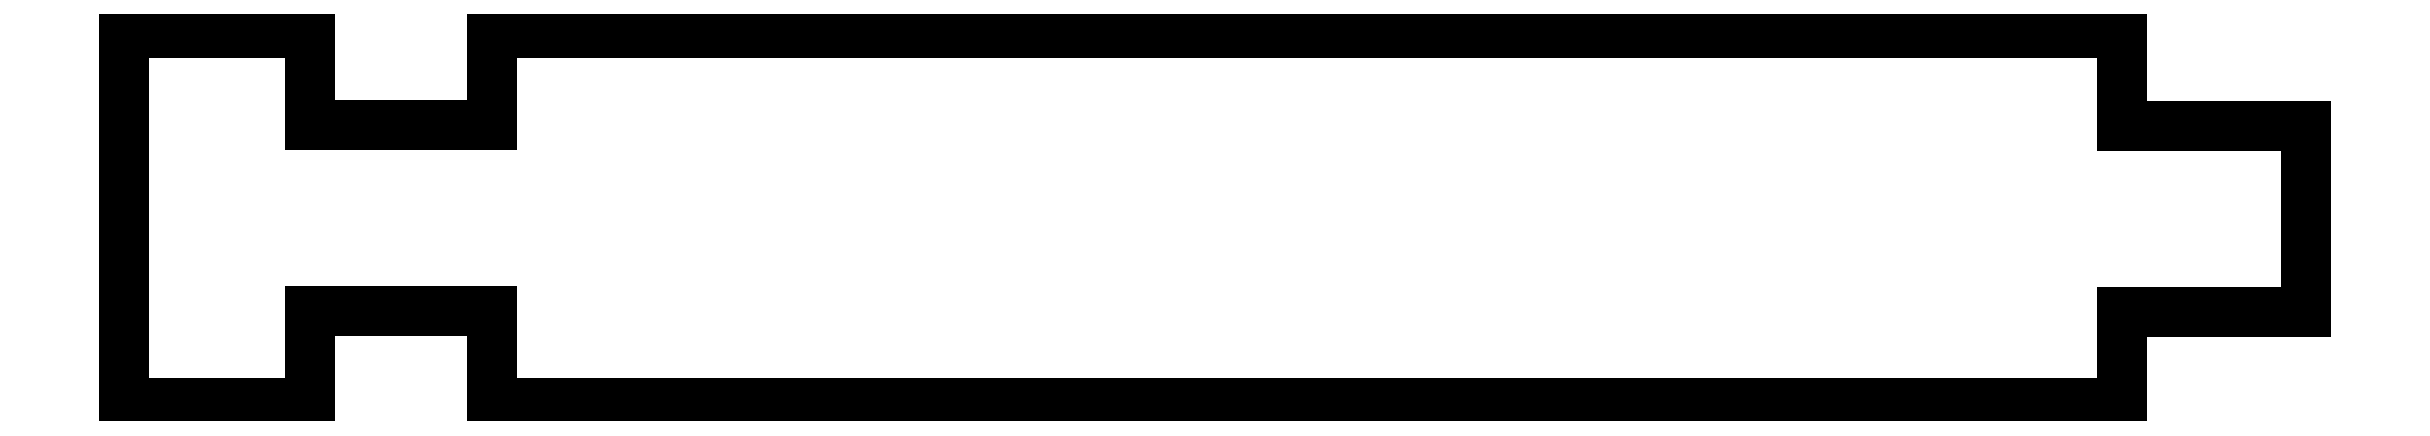
<metadata>
{"format":"dxf","ext":"dxf","renderer":"ezdxf+matplotlib","layout":"modelspace","background":"white","min_lineweight":24,"dpi":150}
</metadata>
<code>
0
SECTION
2
ENTITIES
0
LINE
8
0
10
-15.74
20
4.025
30
0
11
-15.74
21
2.025
31
0
0
LINE
8
0
10
-15.74
20
2.025
30
0
11
-19.69
21
2.025
31
0
0
LINE
8
0
10
-19.69
20
2.025
30
0
11
-19.69
21
4.025
31
0
0
LINE
8
0
10
-19.69
20
4.025
30
0
11
-23.74
21
4.025
31
0
0
LINE
8
0
10
-23.74
20
4.025
30
0
11
-23.74
21
-4.025
31
0
0
LINE
8
0
10
-23.74
20
-4.025
30
0
11
-19.69
21
-4.025
31
0
0
LINE
8
0
10
-19.69
20
-4.025
30
0
11
-19.69
21
-2.025
31
0
0
LINE
8
0
10
-19.69
20
-2.025
30
0
11
-15.74
21
-2.025
31
0
0
LINE
8
0
10
-15.74
20
-2.025
30
0
11
-15.74
21
-4.025
31
0
0
LINE
8
0
10
-15.74
20
-4.025
30
0
11
19.74
21
-4.025
31
0
0
LINE
8
0
10
19.74
20
-4.025
30
0
11
19.74
21
-2.064
31
0
0
LINE
8
0
10
19.74
20
-2.064
30
0
11
23.74
21
-2.064
31
0
0
LINE
8
0
10
23.74
20
-2.064
30
0
11
23.74
21
1.986
31
0
0
LINE
8
0
10
23.74
20
1.986
30
0
11
19.74
21
1.986
31
0
0
LINE
8
0
10
19.74
20
1.986
30
0
11
19.74
21
4.025
31
0
0
LINE
8
0
10
19.74
20
4.025
30
0
11
-15.74
21
4.025
31
0
0
ENDSEC
0
EOF

</code>
